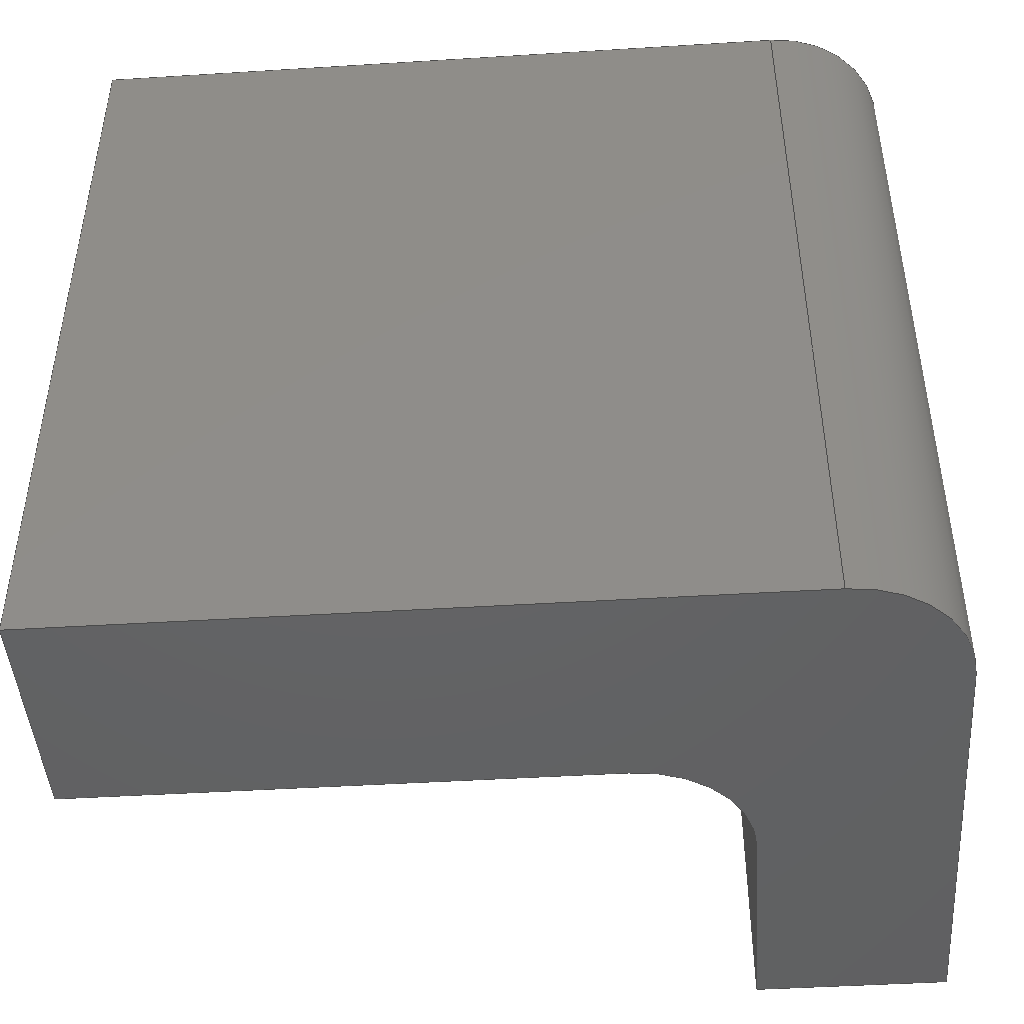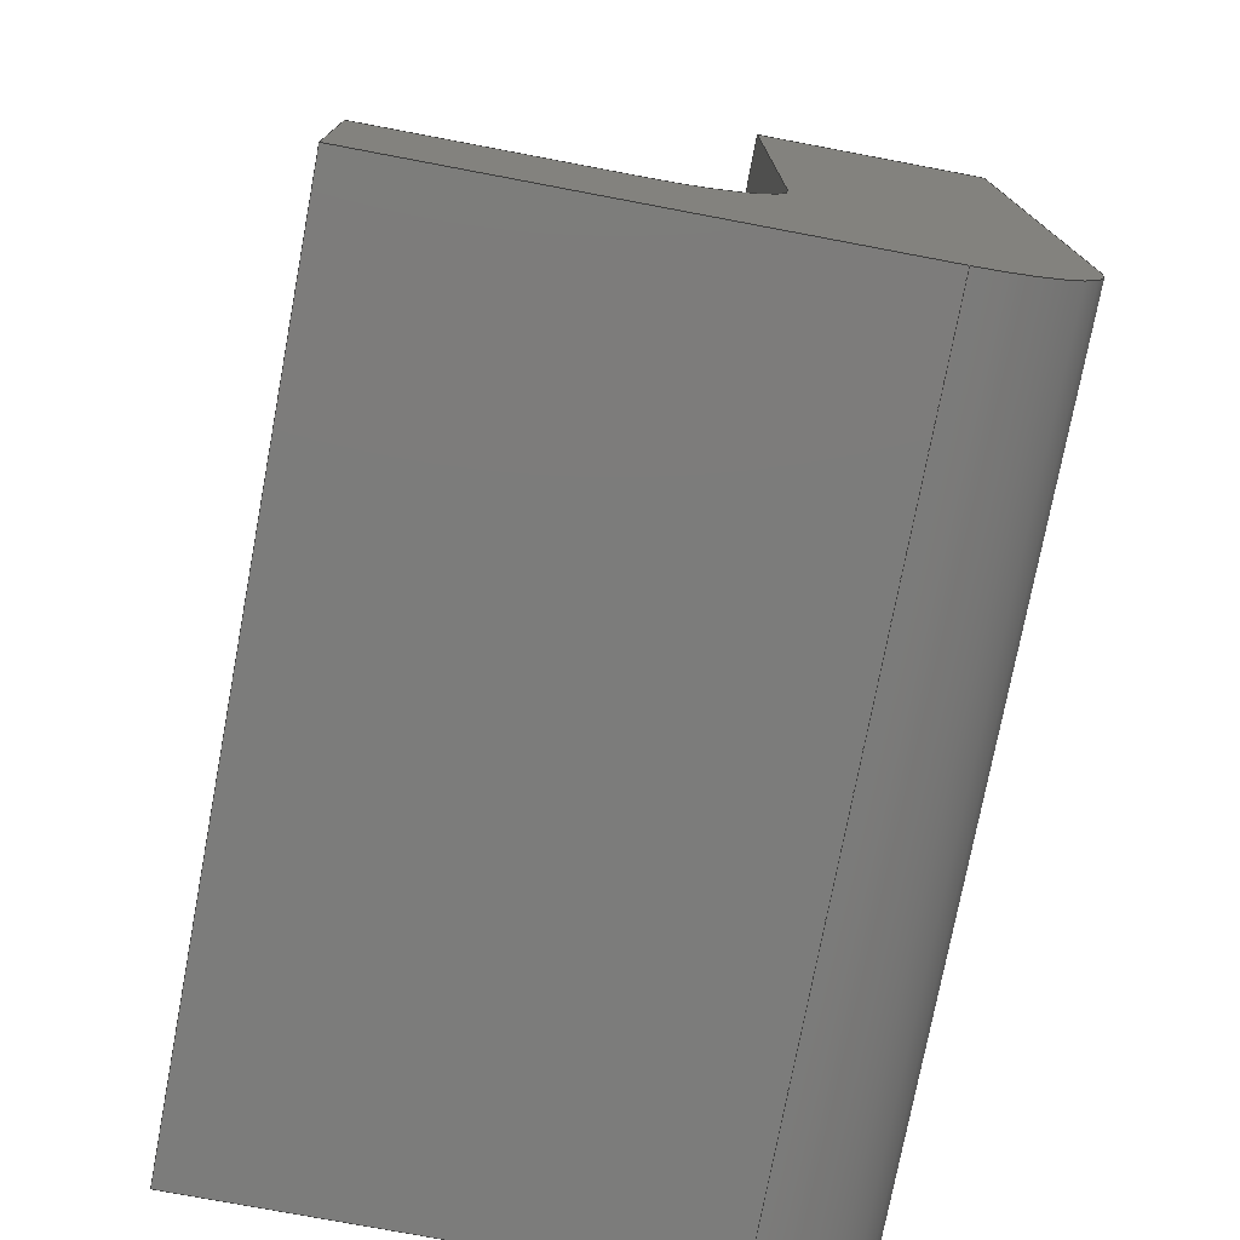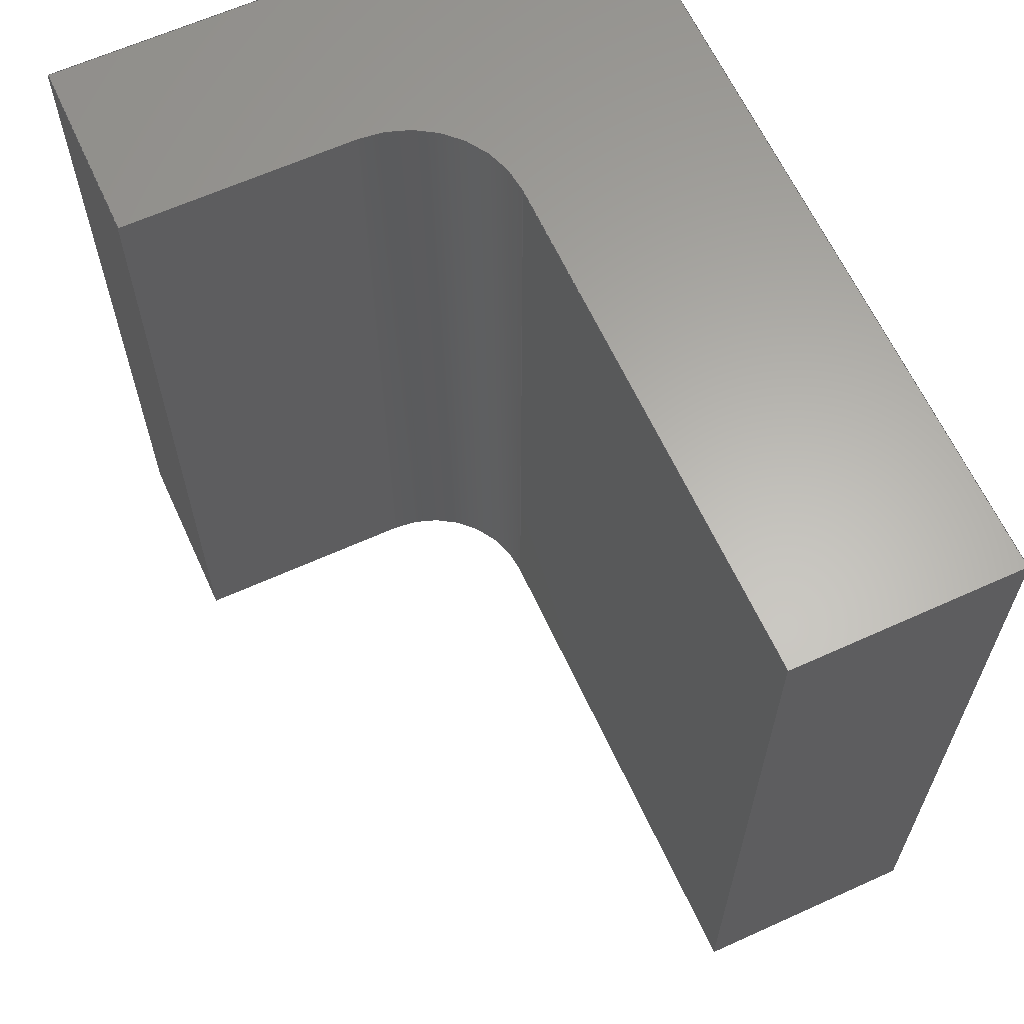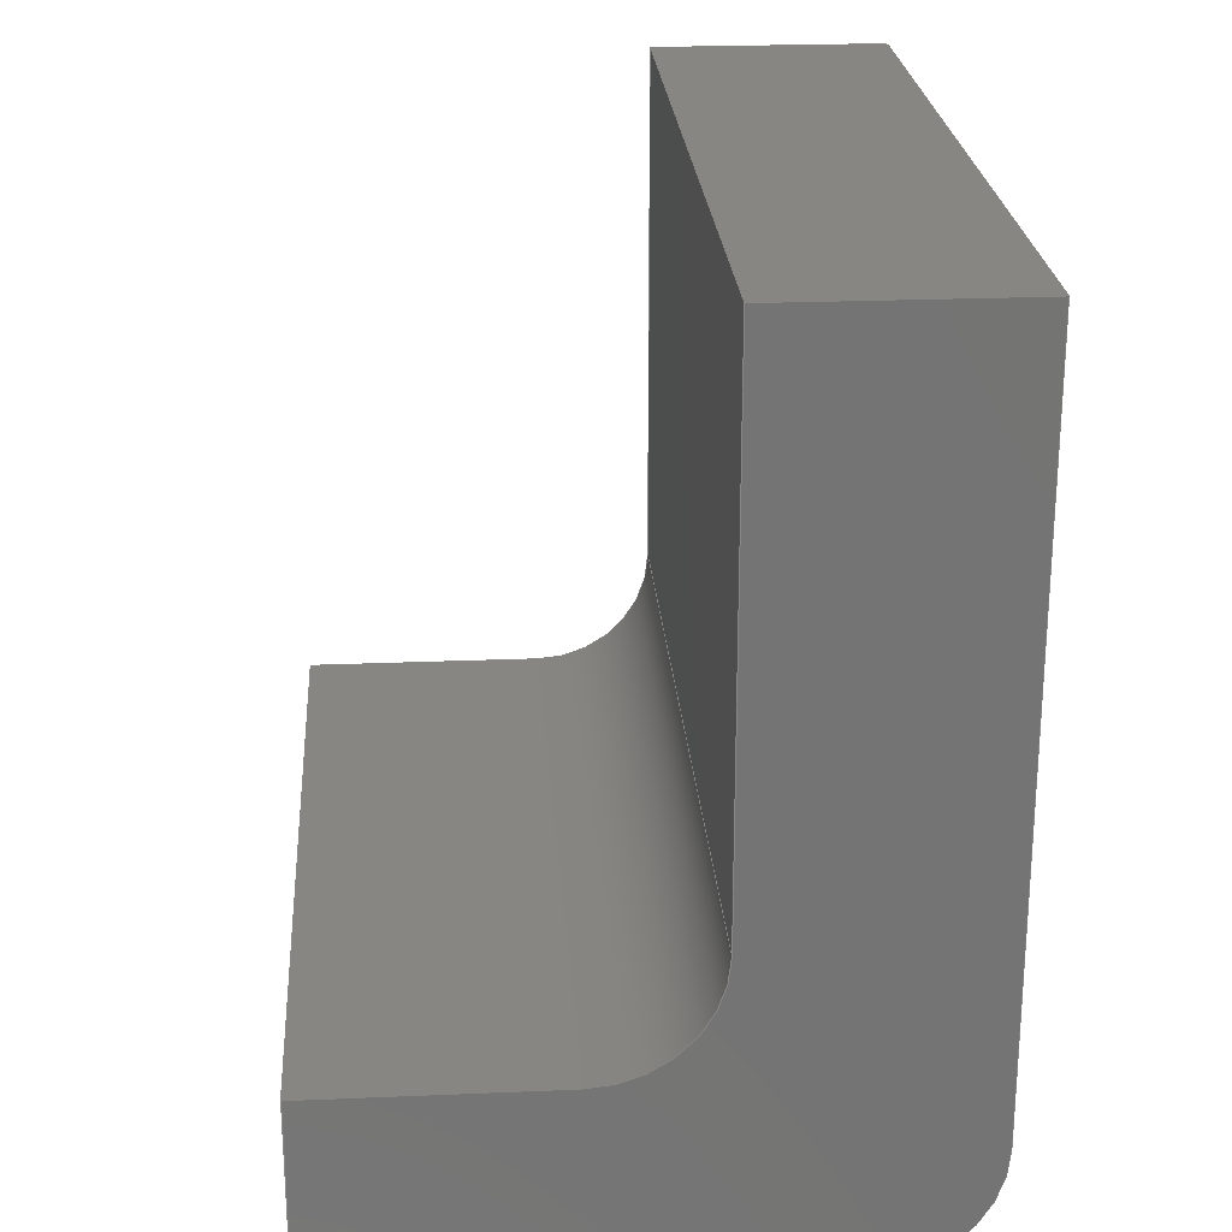
<metadata>
{"format":"step","ext":"step","renderer":"f3d","projection":"perspective","resolution":1024,"background":"white","views":[{"elev":-45.3,"azim":94.1,"up":"+Y"},{"elev":-75.5,"azim":-10.7,"up":"+Z"},{"elev":63.3,"azim":-24.6,"up":"+Y"},{"elev":23.8,"azim":-4.0,"up":"+Z"}]}
</metadata>
<code>
ISO-10303-21;
DATA;
#1=MECHANICAL_DESIGN_GEOMETRIC_PRESENTATION_REPRESENTATION('',(#4),#310);
#2=SHAPE_REPRESENTATION_RELATIONSHIP('SRR','None',#317,#3);
#3=ADVANCED_BREP_SHAPE_REPRESENTATION('',(#5),#309);
#4=STYLED_ITEM('',(#326),#5);
#5=MANIFOLD_SOLID_BREP('Body5',#178);
#6=CIRCLE('',#196,0.5);
#7=CIRCLE('',#197,0.5);
#8=CIRCLE('',#202,0.5);
#9=CIRCLE('',#203,0.5);
#10=CYLINDRICAL_SURFACE('',#195,0.5);
#11=CYLINDRICAL_SURFACE('',#201,0.5);
#12=FACE_OUTER_BOUND('',#22,.T.);
#13=FACE_OUTER_BOUND('',#23,.T.);
#14=FACE_OUTER_BOUND('',#24,.T.);
#15=FACE_OUTER_BOUND('',#25,.T.);
#16=FACE_OUTER_BOUND('',#26,.T.);
#17=FACE_OUTER_BOUND('',#27,.T.);
#18=FACE_OUTER_BOUND('',#28,.T.);
#19=FACE_OUTER_BOUND('',#29,.T.);
#20=FACE_OUTER_BOUND('',#30,.T.);
#21=FACE_OUTER_BOUND('',#31,.T.);
#22=EDGE_LOOP('',(#112,#113,#114,#115));
#23=EDGE_LOOP('',(#116,#117,#118,#119));
#24=EDGE_LOOP('',(#120,#121,#122,#123));
#25=EDGE_LOOP('',(#124,#125,#126,#127));
#26=EDGE_LOOP('',(#128,#129,#130,#131));
#27=EDGE_LOOP('',(#132,#133,#134,#135));
#28=EDGE_LOOP('',(#136,#137,#138,#139));
#29=EDGE_LOOP('',(#140,#141,#142,#143));
#30=EDGE_LOOP('',(#144,#145,#146,#147,#148,#149,#150,#151));
#31=EDGE_LOOP('',(#152,#153,#154,#155,#156,#157,#158,#159));
#32=LINE('',#260,#52);
#33=LINE('',#262,#53);
#34=LINE('',#264,#54);
#35=LINE('',#265,#55);
#36=LINE('',#268,#56);
#37=LINE('',#270,#57);
#38=LINE('',#271,#58);
#39=LINE('',#274,#59);
#40=LINE('',#276,#60);
#41=LINE('',#277,#61);
#42=LINE('',#283,#62);
#43=LINE('',#286,#63);
#44=LINE('',#288,#64);
#45=LINE('',#289,#65);
#46=LINE('',#292,#66);
#47=LINE('',#294,#67);
#48=LINE('',#295,#68);
#49=LINE('',#298,#69);
#50=LINE('',#300,#70);
#51=LINE('',#301,#71);
#52=VECTOR('',#210,10);
#53=VECTOR('',#211,10);
#54=VECTOR('',#212,10);
#55=VECTOR('',#213,10);
#56=VECTOR('',#216,10);
#57=VECTOR('',#217,10);
#58=VECTOR('',#218,10);
#59=VECTOR('',#221,10);
#60=VECTOR('',#222,10);
#61=VECTOR('',#223,10);
#62=VECTOR('',#230,10);
#63=VECTOR('',#233,10);
#64=VECTOR('',#234,10);
#65=VECTOR('',#235,10);
#66=VECTOR('',#238,10);
#67=VECTOR('',#239,10);
#68=VECTOR('',#240,10);
#69=VECTOR('',#243,10);
#70=VECTOR('',#244,10);
#71=VECTOR('',#245,10);
#72=VERTEX_POINT('',#258);
#73=VERTEX_POINT('',#259);
#74=VERTEX_POINT('',#261);
#75=VERTEX_POINT('',#263);
#76=VERTEX_POINT('',#267);
#77=VERTEX_POINT('',#269);
#78=VERTEX_POINT('',#273);
#79=VERTEX_POINT('',#275);
#80=VERTEX_POINT('',#279);
#81=VERTEX_POINT('',#281);
#82=VERTEX_POINT('',#285);
#83=VERTEX_POINT('',#287);
#84=VERTEX_POINT('',#291);
#85=VERTEX_POINT('',#293);
#86=VERTEX_POINT('',#297);
#87=VERTEX_POINT('',#299);
#88=EDGE_CURVE('',#72,#73,#32,.T.);
#89=EDGE_CURVE('',#72,#74,#33,.T.);
#90=EDGE_CURVE('',#75,#74,#34,.T.);
#91=EDGE_CURVE('',#73,#75,#35,.T.);
#92=EDGE_CURVE('',#73,#76,#36,.T.);
#93=EDGE_CURVE('',#77,#75,#37,.T.);
#94=EDGE_CURVE('',#76,#77,#38,.T.);
#95=EDGE_CURVE('',#76,#78,#39,.T.);
#96=EDGE_CURVE('',#79,#77,#40,.T.);
#97=EDGE_CURVE('',#78,#79,#41,.T.);
#98=EDGE_CURVE('',#78,#80,#6,.T.);
#99=EDGE_CURVE('',#81,#79,#7,.T.);
#100=EDGE_CURVE('',#80,#81,#42,.T.);
#101=EDGE_CURVE('',#80,#82,#43,.T.);
#102=EDGE_CURVE('',#83,#81,#44,.T.);
#103=EDGE_CURVE('',#82,#83,#45,.T.);
#104=EDGE_CURVE('',#84,#82,#46,.T.);
#105=EDGE_CURVE('',#85,#83,#47,.T.);
#106=EDGE_CURVE('',#84,#85,#48,.T.);
#107=EDGE_CURVE('',#84,#86,#49,.T.);
#108=EDGE_CURVE('',#87,#85,#50,.T.);
#109=EDGE_CURVE('',#86,#87,#51,.T.);
#110=EDGE_CURVE('',#72,#86,#8,.T.);
#111=EDGE_CURVE('',#74,#87,#9,.T.);
#112=ORIENTED_EDGE('',*,*,#88,.F.);
#113=ORIENTED_EDGE('',*,*,#89,.T.);
#114=ORIENTED_EDGE('',*,*,#90,.F.);
#115=ORIENTED_EDGE('',*,*,#91,.F.);
#116=ORIENTED_EDGE('',*,*,#92,.F.);
#117=ORIENTED_EDGE('',*,*,#91,.T.);
#118=ORIENTED_EDGE('',*,*,#93,.F.);
#119=ORIENTED_EDGE('',*,*,#94,.F.);
#120=ORIENTED_EDGE('',*,*,#95,.F.);
#121=ORIENTED_EDGE('',*,*,#94,.T.);
#122=ORIENTED_EDGE('',*,*,#96,.F.);
#123=ORIENTED_EDGE('',*,*,#97,.F.);
#124=ORIENTED_EDGE('',*,*,#98,.F.);
#125=ORIENTED_EDGE('',*,*,#97,.T.);
#126=ORIENTED_EDGE('',*,*,#99,.F.);
#127=ORIENTED_EDGE('',*,*,#100,.F.);
#128=ORIENTED_EDGE('',*,*,#101,.F.);
#129=ORIENTED_EDGE('',*,*,#100,.T.);
#130=ORIENTED_EDGE('',*,*,#102,.F.);
#131=ORIENTED_EDGE('',*,*,#103,.F.);
#132=ORIENTED_EDGE('',*,*,#104,.T.);
#133=ORIENTED_EDGE('',*,*,#103,.T.);
#134=ORIENTED_EDGE('',*,*,#105,.F.);
#135=ORIENTED_EDGE('',*,*,#106,.F.);
#136=ORIENTED_EDGE('',*,*,#107,.F.);
#137=ORIENTED_EDGE('',*,*,#106,.T.);
#138=ORIENTED_EDGE('',*,*,#108,.F.);
#139=ORIENTED_EDGE('',*,*,#109,.F.);
#140=ORIENTED_EDGE('',*,*,#110,.T.);
#141=ORIENTED_EDGE('',*,*,#109,.T.);
#142=ORIENTED_EDGE('',*,*,#111,.F.);
#143=ORIENTED_EDGE('',*,*,#89,.F.);
#144=ORIENTED_EDGE('',*,*,#111,.T.);
#145=ORIENTED_EDGE('',*,*,#108,.T.);
#146=ORIENTED_EDGE('',*,*,#105,.T.);
#147=ORIENTED_EDGE('',*,*,#102,.T.);
#148=ORIENTED_EDGE('',*,*,#99,.T.);
#149=ORIENTED_EDGE('',*,*,#96,.T.);
#150=ORIENTED_EDGE('',*,*,#93,.T.);
#151=ORIENTED_EDGE('',*,*,#90,.T.);
#152=ORIENTED_EDGE('',*,*,#110,.F.);
#153=ORIENTED_EDGE('',*,*,#88,.T.);
#154=ORIENTED_EDGE('',*,*,#92,.T.);
#155=ORIENTED_EDGE('',*,*,#95,.T.);
#156=ORIENTED_EDGE('',*,*,#98,.T.);
#157=ORIENTED_EDGE('',*,*,#101,.T.);
#158=ORIENTED_EDGE('',*,*,#104,.F.);
#159=ORIENTED_EDGE('',*,*,#107,.T.);
#160=PLANE('',#192);
#161=PLANE('',#193);
#162=PLANE('',#194);
#163=PLANE('',#198);
#164=PLANE('',#199);
#165=PLANE('',#200);
#166=PLANE('',#204);
#167=PLANE('',#205);
#168=ADVANCED_FACE('',(#12),#160,.T.);
#169=ADVANCED_FACE('',(#13),#161,.T.);
#170=ADVANCED_FACE('',(#14),#162,.T.);
#171=ADVANCED_FACE('',(#15),#10,.F.);
#172=ADVANCED_FACE('',(#16),#163,.T.);
#173=ADVANCED_FACE('',(#17),#164,.T.);
#174=ADVANCED_FACE('',(#18),#165,.T.);
#175=ADVANCED_FACE('',(#19),#11,.T.);
#176=ADVANCED_FACE('',(#20),#166,.T.);
#177=ADVANCED_FACE('',(#21),#167,.F.);
#178=CLOSED_SHELL('',(#168,#169,#170,#171,#172,#173,#174,#175,#176,#177));
#179=DERIVED_UNIT_ELEMENT(#181,1);
#180=DERIVED_UNIT_ELEMENT(#312,3);
#181=(
MASS_UNIT()
NAMED_UNIT(*)
SI_UNIT(.KILO.,.GRAM.)
);
#182=DERIVED_UNIT((#179,#180));
#183=MEASURE_REPRESENTATION_ITEM('density measure',
POSITIVE_RATIO_MEASURE(7850),#182);
#184=PROPERTY_DEFINITION_REPRESENTATION(#189,#186);
#185=PROPERTY_DEFINITION_REPRESENTATION(#190,#187);
#186=REPRESENTATION('material name',(#188),#309);
#187=REPRESENTATION('density',(#183),#309);
#188=DESCRIPTIVE_REPRESENTATION_ITEM('Steel','Steel');
#189=PROPERTY_DEFINITION('material property','material name',#319);
#190=PROPERTY_DEFINITION('material property','density of part',#319);
#191=AXIS2_PLACEMENT_3D('placement',#256,#206,#207);
#192=AXIS2_PLACEMENT_3D('',#257,#208,#209);
#193=AXIS2_PLACEMENT_3D('',#266,#214,#215);
#194=AXIS2_PLACEMENT_3D('',#272,#219,#220);
#195=AXIS2_PLACEMENT_3D('',#278,#224,#225);
#196=AXIS2_PLACEMENT_3D('',#280,#226,#227);
#197=AXIS2_PLACEMENT_3D('',#282,#228,#229);
#198=AXIS2_PLACEMENT_3D('',#284,#231,#232);
#199=AXIS2_PLACEMENT_3D('',#290,#236,#237);
#200=AXIS2_PLACEMENT_3D('',#296,#241,#242);
#201=AXIS2_PLACEMENT_3D('',#302,#246,#247);
#202=AXIS2_PLACEMENT_3D('',#303,#248,#249);
#203=AXIS2_PLACEMENT_3D('',#304,#250,#251);
#204=AXIS2_PLACEMENT_3D('',#305,#252,#253);
#205=AXIS2_PLACEMENT_3D('',#306,#254,#255);
#206=DIRECTION('axis',(0,0,1));
#207=DIRECTION('refdir',(1,0,0));
#208=DIRECTION('center_axis',(1,0,0));
#209=DIRECTION('ref_axis',(0,0,-1));
#210=DIRECTION('',(0,0,1));
#211=DIRECTION('',(0,1,0));
#212=DIRECTION('',(0,0,-1));
#213=DIRECTION('',(0,1,0));
#214=DIRECTION('center_axis',(-5.615e-16,0,1));
#215=DIRECTION('ref_axis',(1,0,5.615e-16));
#216=DIRECTION('',(-1,0,-5.615e-16));
#217=DIRECTION('',(1,0,5.615e-16));
#218=DIRECTION('',(0,1,0));
#219=DIRECTION('center_axis',(-1,0,0));
#220=DIRECTION('ref_axis',(0,0,1));
#221=DIRECTION('',(0,0,-1));
#222=DIRECTION('',(0,0,1));
#223=DIRECTION('',(0,1,0));
#224=DIRECTION('center_axis',(0,1,0));
#225=DIRECTION('ref_axis',(1,0,1.11e-15));
#226=DIRECTION('center_axis',(0,1,0));
#227=DIRECTION('ref_axis',(1,0,1.11e-15));
#228=DIRECTION('center_axis',(0,-1,0));
#229=DIRECTION('ref_axis',(1,0,1.11e-15));
#230=DIRECTION('',(0,1,0));
#231=DIRECTION('center_axis',(5.052e-16,0,1));
#232=DIRECTION('ref_axis',(1,0,-5.052e-16));
#233=DIRECTION('',(-1,0,5.052e-16));
#234=DIRECTION('',(1,0,-5.052e-16));
#235=DIRECTION('',(0,1,0));
#236=DIRECTION('center_axis',(-1,0,0));
#237=DIRECTION('ref_axis',(0,0,1));
#238=DIRECTION('',(0,0,1));
#239=DIRECTION('',(0,0,1));
#240=DIRECTION('',(0,1,0));
#241=DIRECTION('center_axis',(0,0,-1));
#242=DIRECTION('ref_axis',(-1,0,0));
#243=DIRECTION('',(1,0,0));
#244=DIRECTION('',(-1,0,0));
#245=DIRECTION('',(0,1,0));
#246=DIRECTION('center_axis',(0,1,0));
#247=DIRECTION('ref_axis',(1,0,0));
#248=DIRECTION('center_axis',(0,1,0));
#249=DIRECTION('ref_axis',(1,0,0));
#250=DIRECTION('center_axis',(0,1,0));
#251=DIRECTION('ref_axis',(1,0,0));
#252=DIRECTION('center_axis',(0,1,0));
#253=DIRECTION('ref_axis',(1,0,0));
#254=DIRECTION('center_axis',(0,1,0));
#255=DIRECTION('ref_axis',(1,0,0));
#256=CARTESIAN_POINT('',(0,0,0));
#257=CARTESIAN_POINT('Origin',(6.087,0,4.854));
#258=CARTESIAN_POINT('',(6.087,0,1.771));
#259=CARTESIAN_POINT('',(6.087,0,4.854));
#260=CARTESIAN_POINT('',(6.087,0,1.771));
#261=CARTESIAN_POINT('',(6.087,3.5,1.771));
#262=CARTESIAN_POINT('',(6.087,0,1.771));
#263=CARTESIAN_POINT('',(6.087,3.5,4.854));
#264=CARTESIAN_POINT('',(6.087,3.5,1.771));
#265=CARTESIAN_POINT('',(6.087,0,4.854));
#266=CARTESIAN_POINT('Origin',(5.099,0,4.854));
#267=CARTESIAN_POINT('',(5.099,0,4.854));
#268=CARTESIAN_POINT('',(6.087,0,4.854));
#269=CARTESIAN_POINT('',(5.099,3.5,4.854));
#270=CARTESIAN_POINT('',(6.087,3.5,4.854));
#271=CARTESIAN_POINT('',(5.099,0,4.854));
#272=CARTESIAN_POINT('Origin',(5.099,0,2.587));
#273=CARTESIAN_POINT('',(5.099,0,2.587));
#274=CARTESIAN_POINT('',(5.099,0,4.854));
#275=CARTESIAN_POINT('',(5.099,3.5,2.587));
#276=CARTESIAN_POINT('',(5.099,3.5,4.854));
#277=CARTESIAN_POINT('',(5.099,0,2.587));
#278=CARTESIAN_POINT('Origin',(4.599,0,2.587));
#279=CARTESIAN_POINT('',(4.599,0,2.087));
#280=CARTESIAN_POINT('Origin',(4.599,0,2.587));
#281=CARTESIAN_POINT('',(4.599,3.5,2.087));
#282=CARTESIAN_POINT('Origin',(4.599,3.5,2.587));
#283=CARTESIAN_POINT('',(4.599,0,2.087));
#284=CARTESIAN_POINT('Origin',(3.58,0,2.087));
#285=CARTESIAN_POINT('',(3.58,0,2.087));
#286=CARTESIAN_POINT('',(4.599,0,2.087));
#287=CARTESIAN_POINT('',(3.58,3.5,2.087));
#288=CARTESIAN_POINT('',(4.599,3.5,2.087));
#289=CARTESIAN_POINT('',(3.58,0,2.087));
#290=CARTESIAN_POINT('Origin',(3.58,0,1.271));
#291=CARTESIAN_POINT('',(3.58,0,1.271));
#292=CARTESIAN_POINT('',(3.58,0,1.271));
#293=CARTESIAN_POINT('',(3.58,3.5,1.271));
#294=CARTESIAN_POINT('',(3.58,3.5,1.271));
#295=CARTESIAN_POINT('',(3.58,0,1.271));
#296=CARTESIAN_POINT('Origin',(5.587,0,1.271));
#297=CARTESIAN_POINT('',(5.587,0,1.271));
#298=CARTESIAN_POINT('',(3.58,0,1.271));
#299=CARTESIAN_POINT('',(5.587,3.5,1.271));
#300=CARTESIAN_POINT('',(3.58,3.5,1.271));
#301=CARTESIAN_POINT('',(5.587,0,1.271));
#302=CARTESIAN_POINT('Origin',(5.587,0,1.771));
#303=CARTESIAN_POINT('Origin',(5.587,0,1.771));
#304=CARTESIAN_POINT('Origin',(5.587,3.5,1.771));
#305=CARTESIAN_POINT('Origin',(4.833,3.5,3.062));
#306=CARTESIAN_POINT('Origin',(4.833,0,3.062));
#307=UNCERTAINTY_MEASURE_WITH_UNIT(LENGTH_MEASURE(0.01),#311,
'DISTANCE_ACCURACY_VALUE',
'Maximum model space distance between geometric entities at asserted c
onnectivities');
#308=UNCERTAINTY_MEASURE_WITH_UNIT(LENGTH_MEASURE(0.01),#311,
'DISTANCE_ACCURACY_VALUE',
'Maximum model space distance between geometric entities at asserted c
onnectivities');
#309=(
GEOMETRIC_REPRESENTATION_CONTEXT(3)
GLOBAL_UNCERTAINTY_ASSIGNED_CONTEXT((#307))
GLOBAL_UNIT_ASSIGNED_CONTEXT((#311,#313,#314))
REPRESENTATION_CONTEXT('','3D')
);
#310=(
GEOMETRIC_REPRESENTATION_CONTEXT(3)
GLOBAL_UNCERTAINTY_ASSIGNED_CONTEXT((#308))
GLOBAL_UNIT_ASSIGNED_CONTEXT((#311,#313,#314))
REPRESENTATION_CONTEXT('','3D')
);
#311=(
LENGTH_UNIT()
NAMED_UNIT(*)
SI_UNIT(.MILLI.,.METRE.)
);
#312=(
LENGTH_UNIT()
NAMED_UNIT(*)
SI_UNIT($,.METRE.)
);
#313=(
NAMED_UNIT(*)
PLANE_ANGLE_UNIT()
SI_UNIT($,.RADIAN.)
);
#314=(
NAMED_UNIT(*)
SI_UNIT($,.STERADIAN.)
SOLID_ANGLE_UNIT()
);
#315=SHAPE_DEFINITION_REPRESENTATION(#316,#317);
#316=PRODUCT_DEFINITION_SHAPE('',$,#319);
#317=SHAPE_REPRESENTATION('',(#191),#309);
#318=PRODUCT_DEFINITION_CONTEXT('part definition',#323,'design');
#319=PRODUCT_DEFINITION('Untitled','Untitled',#320,#318);
#320=PRODUCT_DEFINITION_FORMATION('',$,#325);
#321=PRODUCT_RELATED_PRODUCT_CATEGORY('Untitled','Untitled',(#325));
#322=APPLICATION_PROTOCOL_DEFINITION('international standard',
'automotive_design',2009,#323);
#323=APPLICATION_CONTEXT(
'Core Data for Automotive Mechanical Design Process');
#324=PRODUCT_CONTEXT('part definition',#323,'mechanical');
#325=PRODUCT('Untitled','Untitled',$,(#324));
#326=PRESENTATION_STYLE_ASSIGNMENT((#327));
#327=SURFACE_STYLE_USAGE(.BOTH.,#328);
#328=SURFACE_SIDE_STYLE('',(#329));
#329=SURFACE_STYLE_FILL_AREA(#330);
#330=FILL_AREA_STYLE('Steel - Satin',(#331));
#331=FILL_AREA_STYLE_COLOUR('Steel - Satin',#332);
#332=COLOUR_RGB('Steel - Satin',0.6275,0.6275,0.6275);
ENDSEC;
END-ISO-10303-21;

</code>
